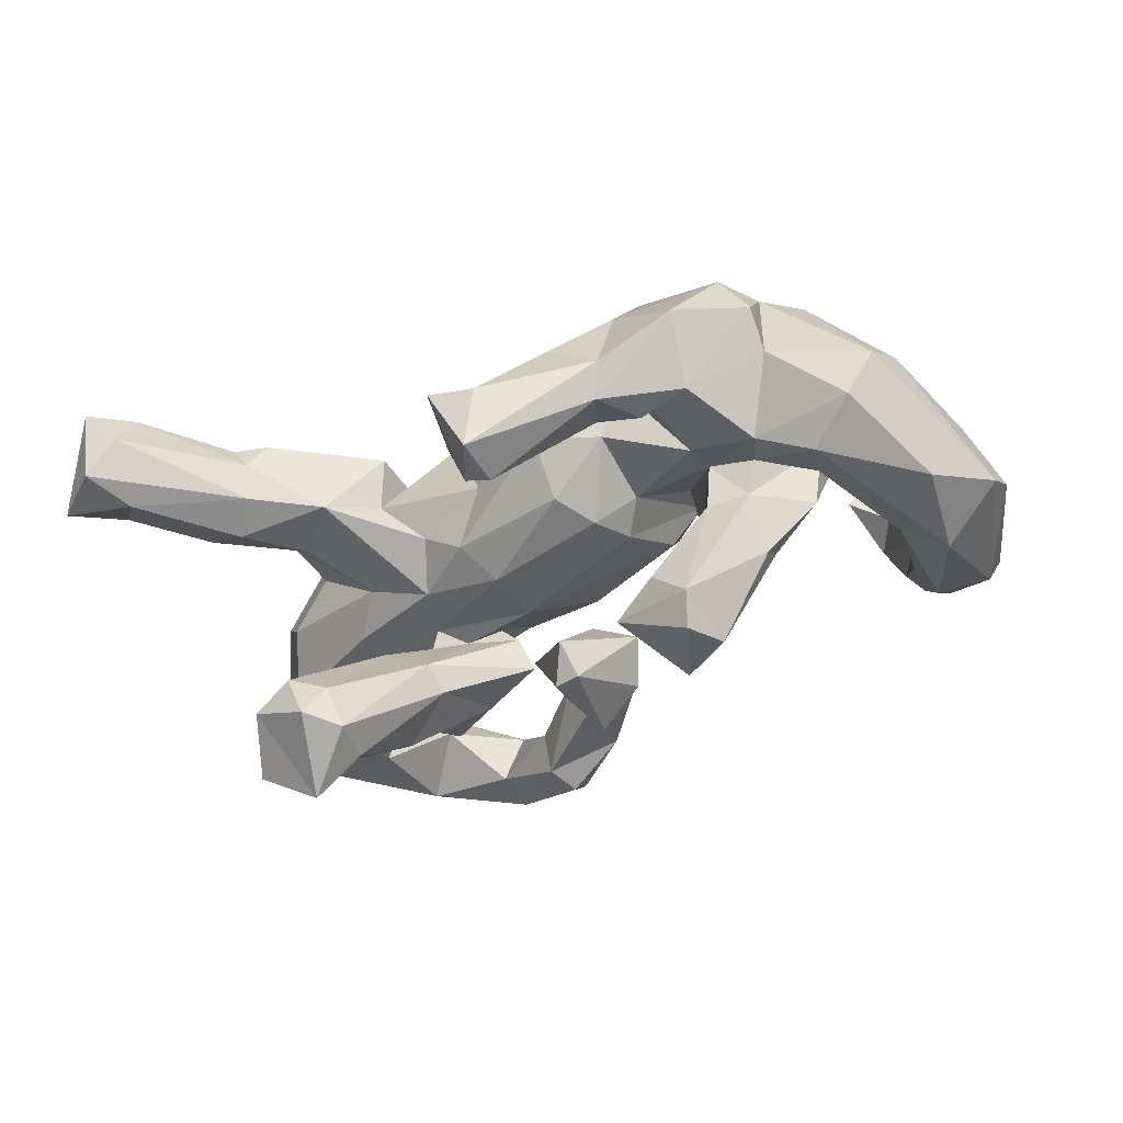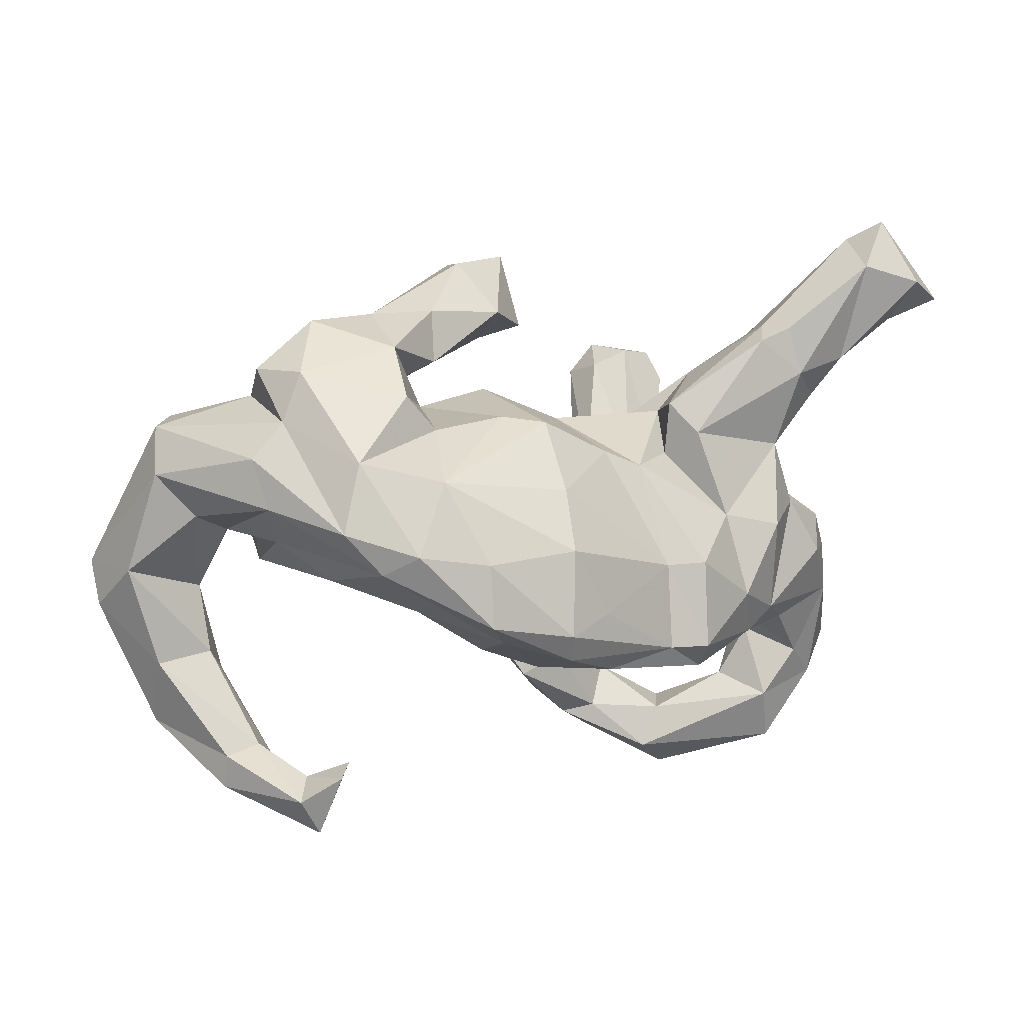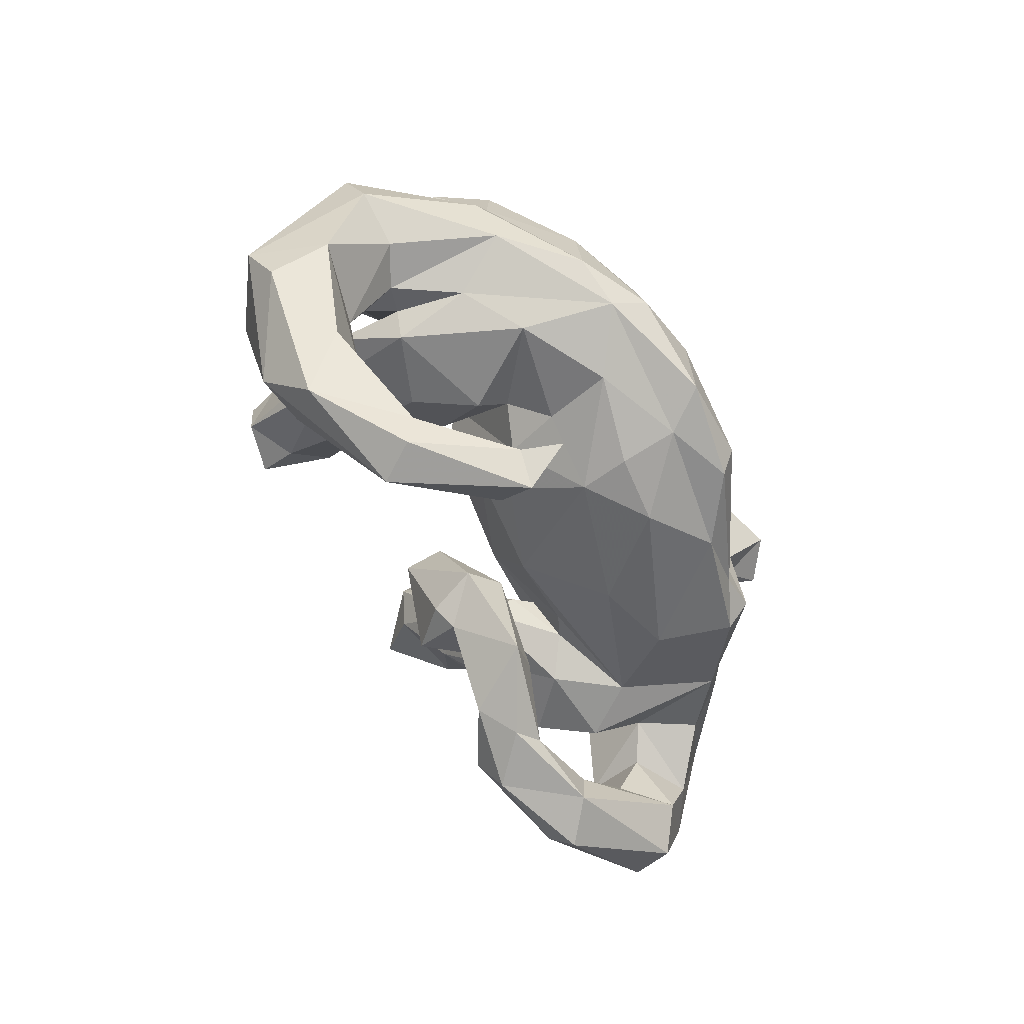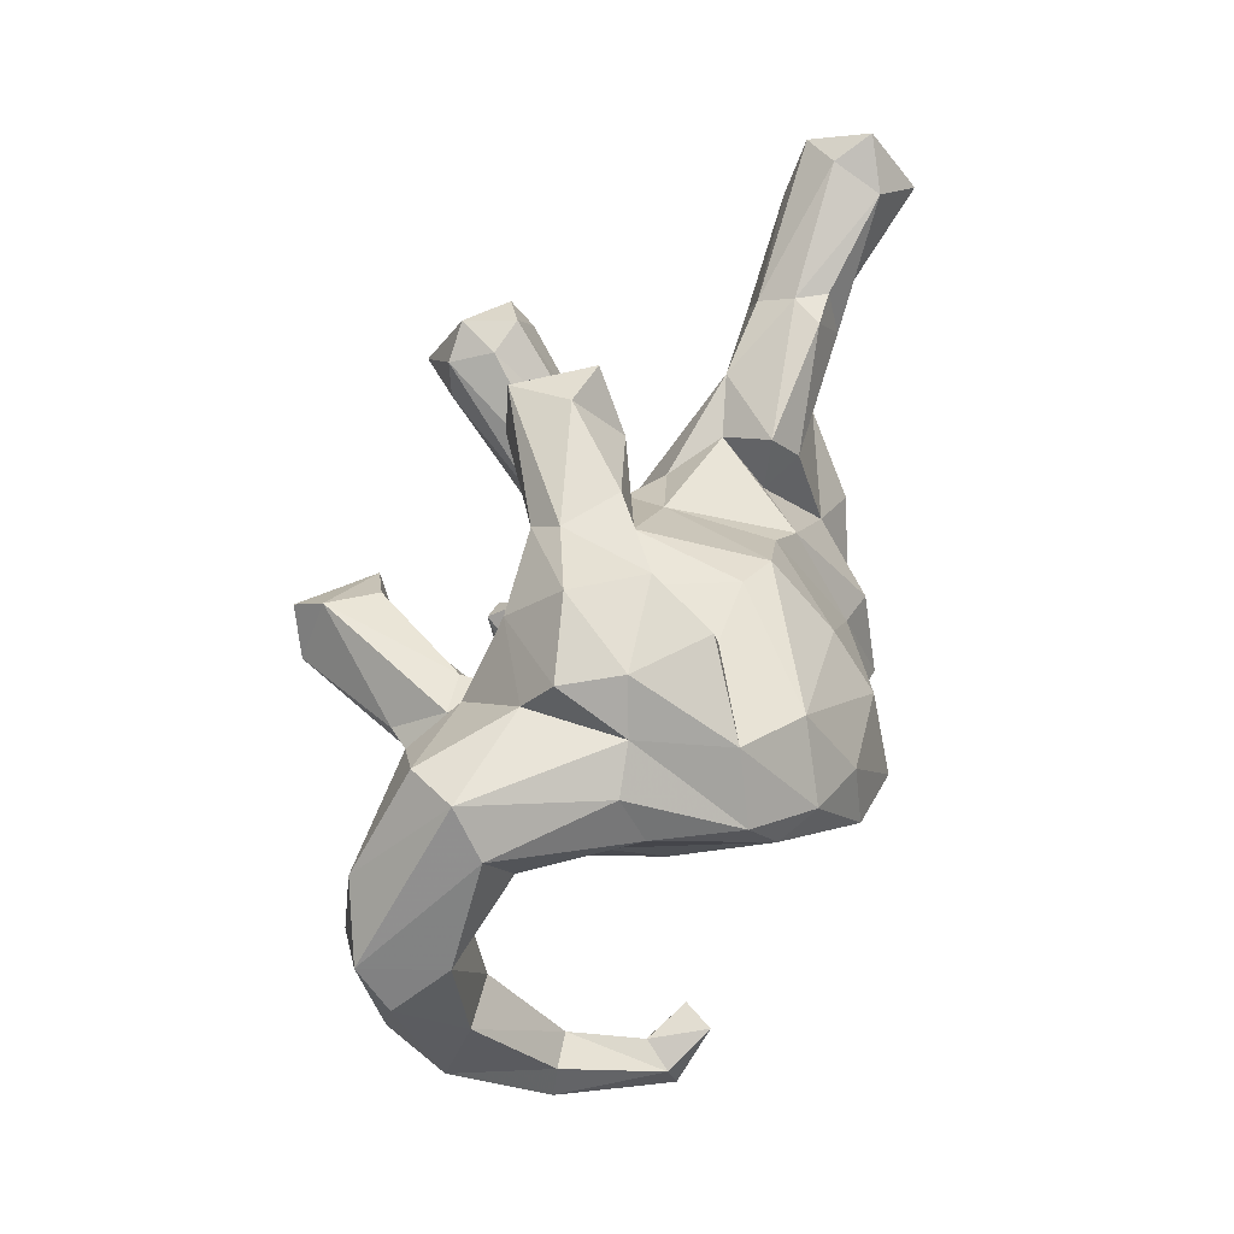
<metadata>
{"format":"obj","ext":"obj","renderer":"f3d","projection":"perspective","resolution":1024,"background":"white","views":[{"elev":-41.8,"azim":-151.4,"up":"+Z"},{"elev":11.4,"azim":-22.7,"up":"+Y"},{"elev":-45.2,"azim":-64.6,"up":"+Y"},{"elev":39.8,"azim":-71.1,"up":"+Y"}]}
</metadata>
<code>
v 0.7969 0.4085 0.1904
v 0.781 0.4584 0.05029
v 0.7197 0.3632 0.09045
v 0.7128 0.3691 0.1565
v 0.7214 0.4491 0.241
v 0.6637 -0.101 0.01924
v 0.6833 0.5587 0.171
v 0.6955 -0.2932 -0.02913
v 0.6655 -0.2587 -0.105
v 0.6946 0.5204 0.05857
v 0.6052 0.2997 0.1637
v 0.6323 0.4783 0.2028
v 0.5749 -0.1647 -0.1263
v 0.6301 -0.357 0.03129
v 0.5803 -0.07938 0.1407
v 0.6151 -0.06994 -0.06764
v 0.5296 -0.4397 -0.09056
v 0.5759 -0.3006 0.06678
v 0.6359 0.5231 0.121
v 0.5939 0.2676 0.0554
v 0.6171 -0.0245 0.0679
v 0.5351 -0.2685 -0.1072
v 0.6366 -0.1755 0.07435
v 0.4927 0.3623 0.16
v 0.5753 0.2243 0.108
v 0.5605 -0.4798 -0.03307
v 0.5685 0.02109 0.01276
v 0.653 0.4352 0.03482
v 0.5096 -0.3853 0.06658
v 0.4353 0.1883 0.0275
v 0.5005 -0.2638 -0.0001861
v 0.4653 0.3414 0.04744
v 0.4789 0.06374 0.0705
v 0.5185 0.02094 0.1378
v 0.4747 0.1388 0.1485
v 0.4761 0.2011 -0.3507
v 0.5129 0.2877 0.01798
v 0.4489 -0.1698 0.1935
v 0.505 -0.2093 0.1274
v 0.4113 0.02695 -0.0739
v 0.461 0.3626 0.1116
v 0.5009 0.1651 -0.4507
v 0.4625 -0.08147 -0.08864
v 0.3463 -0.5457 -0.07225
v 0.4524 -0.3562 -0.01839
v 0.4884 0.1555 0.08198
v 0.5122 0.2768 0.1747
v 0.4605 0.2535 -0.3852
v 0.4416 -0.001796 0.2238
v 0.3958 0.1481 -0.5164
v 0.3984 0.0588 -0.2156
v 0.3627 -0.124 0.2552
v 0.3603 -0.5034 -0.1291
v 0.3842 -0.2621 -0.03808
v 0.4688 0.1087 -0.411
v 0.4331 0.3417 0.1618
v 0.4236 -0.0253 -0.2816
v 0.4113 0.03001 -0.3222
v 0.3219 -0.4201 -0.03928
v 0.4048 -0.1865 -0.1288
v 0.2934 0.1762 0.1747
v 0.3472 0.2703 0.03222
v 0.3832 -0.04577 -0.1757
v 0.3403 0.02113 0.2071
v 0.3968 -0.2083 0.2045
v 0.3539 0.2706 -0.432
v 0.3638 -0.1224 -0.163
v 0.3911 0.2664 -0.3471
v 0.3615 -0.4193 -0.1205
v 0.3139 -0.09611 -0.2423
v 0.3519 -0.2334 -0.1452
v 0.5296 -0.479 0.04205
v 0.2765 -0.004163 -0.1272
v 0.3536 0.09323 -0.0315
v 0.2366 0.08499 -0.08071
v 0.3239 0.1345 -0.4443
v 0.2857 -0.4927 -0.02487
v 0.3222 0.07895 -0.1832
v 0.3295 0.2365 -0.366
v 0.3817 -0.1051 -0.08979
v 0.3222 -0.2236 0.04747
v 0.2364 -0.2364 0.304
v 0.2411 -0.04029 0.3132
v 0.251 0.229 0.1395
v 0.3103 -0.001535 -0.3376
v 0.2468 0.1334 0.1306
v 0.1993 0.1585 -0.01976
v 0.3078 0.214 -0.4403
v 0.2386 -0.1572 -0.1705
v 0.2343 0.01515 -0.2573
v 0.2706 0.2009 0.05143
v 0.232 -0.3434 -0.1133
v 0.1941 -0.4089 -0.07095
v 0.2355 -0.1909 0.34
v 0.2617 0.003993 -0.0963
v 0.2037 -0.1521 -0.03164
v 0.1964 -0.2525 0.175
v 0.225 -0.3568 -0.1918
v 0.2213 -0.03704 -0.1121
v 0.2123 -0.472 -0.1572
v 0.1552 0.1291 0.2117
v 0.1416 -0.0825 -0.1023
v 0.1392 -0.4227 -0.09333
v 0.1745 -0.07552 -0.07243
v 0.2464 0.05791 -0.2193
v 0.2508 -0.2169 -0.06359
v 0.1722 -0.04242 0.2998
v 0.08547 0.0963 -0.118
v 0.1216 -0.1073 -0.16
v 0.2034 -0.4141 -0.2043
v 0.09673 -0.3807 -0.1504
v 0.1652 -0.1889 0.3332
v 0.1364 -0.1337 -0.1228
v 0.1237 -0.2444 -0.09638
v 0.09946 -0.1816 -0.1816
v 0.154 -0.1544 -0.01111
v 0.02539 -0.1514 -0.07086
v 0.07056 0.1943 0.01731
v 0.03644 -0.2119 0.3468
v 0.006429 -0.0956 0.3953
v 0.07963 -0.2462 -0.1707
v 0.09185 0.1572 0.1949
v 0.06703 -0.2282 0.1295
v 0.0798 -0.01355 -0.113
v 0.04387 -0.228 -0.2473
v 0.1281 0.1543 -0.06787
v 0.116 -0.2914 -0.05502
v 0.0516 -0.06032 -0.2615
v 0.003459 -0.05224 -0.2622
v 0.02026 -0.01642 -0.202
v 0.02945 -0.3199 -0.03876
v -0.004893 -0.2552 -0.1546
v 0.02734 0.3649 -0.05905
v 0.01012 -0.1431 -0.01782
v -0.03059 -0.2207 -0.1797
v -0.04055 0.2235 0.2238
v -0.009779 0.4968 -0.06143
v -0.05272 -0.1789 -0.1018
v -0.03508 0.3378 -0.1128
v -0.03653 0.3977 -0.0109
v -0.07453 -0.1668 0.4192
v -0.07963 -0.119 0.4396
v -0.03 0.3996 -0.1847
v -0.1704 -0.1255 0.04075
v -0.08456 0.1939 -0.07943
v -0.09197 0.4855 -0.07521
v -0.06955 0.4731 -0.1838
v -0.1283 0.1291 -0.1027
v -0.07564 -0.2148 0.2721
v -0.07034 0.3858 -0.1892
v -0.1666 -0.1836 0.1861
v -0.116 0.2346 0.2012
v -0.1819 -0.07126 -0.0174
v -0.07628 0.2583 0.01592
v -0.06022 0.02415 0.4015
v -0.225 0.01576 0.4175
v -0.04582 0.118 0.329
v -0.1938 0.2273 -0.01005
v -0.1902 0.3199 0.05726
v -0.2009 0.1115 -0.05991
v -0.1612 0.06046 -0.09448
v -0.2072 0.08876 -0.3287
v -0.2584 0.3713 -0.07989
v -0.1778 0.1516 -0.3642
v -0.2804 0.403 -0.02642
v -0.184 -0.1715 0.2719
v -0.2309 -0.09818 0.07524
v -0.185 0.4108 0.03313
v -0.1818 -0.1374 0.3664
v -0.314 0.1722 -0.4462
v -0.2743 0.04534 -0.02259
v -0.2581 0.1847 -0.325
v -0.2599 0.05548 -0.4392
v -0.2135 0.282 -0.03309
v -0.2691 -0.08997 0.1699
v -0.3527 0.1386 -0.0796
v -0.2415 0.2181 0.202
v -0.2293 0.2439 0.08753
v -0.2996 0.2831 0.2122
v -0.2867 -0.03543 0.09051
v -0.326 0.199 -0.3902
v -0.3147 0.007994 -0.1825
v -0.2825 0.1525 0.3496
v -0.2814 0.04827 -0.37
v -0.2864 -0.03471 -0.03815
v -0.3469 0.1988 -0.09059
v -0.3048 0.2512 -0.01845
v -0.3064 0.3003 -0.08339
v -0.225 -0.09249 0.4312
v -0.4142 0.1843 0.2883
v -0.2918 0.04439 -0.1221
v -0.3431 0.03346 0.3911
v -0.3417 -0.08127 0.05937
v -0.3441 0.1361 -0.1662
v -0.3407 0.09164 -0.4266
v -0.386 -0.06241 -0.05097
v -0.3944 -0.00223 0.346
v -0.3967 0.3149 -0.07094
v -0.2865 0.3578 0.1134
v -0.4211 0.07066 -0.2479
v -0.3107 -0.08622 0.2896
v -0.4132 0.4016 0.02651
v -0.4178 0.02919 -0.2201
v -0.4152 0.1227 -0.1588
v -0.4525 0.06732 0.3165
v -0.4186 -0.3678 0.2203
v -0.4482 -0.3798 0.2694
v -0.4385 -0.03915 0.1937
v -0.4845 -0.398 0.1778
v -0.4451 -0.4601 0.156
v -0.5089 -0.0359 -0.01135
v -0.4344 0.135 -0.09853
v -0.4974 -0.4156 0.04
v -0.5006 0.03579 -0.1448
v -0.5083 0.2411 0.154
v -0.5166 0.0308 -0.0169
v -0.5236 0.3234 0.05097
v -0.5122 0.01998 0.1111
v -0.4704 0.326 0.1402
v -0.4619 0.1962 -0.1138
v -0.5204 0.2682 -0.0009597
v -0.535 0.04016 -0.07362
v -0.5397 -0.3631 0.06475
v -0.5334 0.1007 -0.1404
v -0.5335 -0.4055 -0.01812
v -0.5717 0.02685 -0.001548
v -0.4765 -0.4903 0.2249
v -0.5487 0.09577 0.1941
v -0.6364 0.0607 0.02965
v -0.5093 -0.4315 0.2208
v -0.5668 0.1811 0.1604
v -0.5648 -0.4633 0.00861
v -0.5639 -0.2563 -0.09366
v -0.6057 -0.07752 -0.1652
v -0.6117 -0.08561 -0.05446
v -0.5999 -0.2063 -0.03467
v -0.5965 -0.2707 -0.152
v -0.5564 0.1717 -0.1633
v -0.6017 -0.3779 0.07345
v -0.6918 -0.2679 -0.1627
v -0.6062 -0.4363 0.06761
v -0.7489 -0.04067 -0.02591
v -0.6965 -0.3377 -0.06951
v -0.6874 0.2165 -0.03869
v -0.641 0.2219 -0.1179
v -0.6799 -0.09107 -0.2215
v -0.6992 -0.218 -0.02321
v -0.7025 0.1378 0.009057
v -0.7879 -0.04433 -0.1574
v -0.7104 0.05555 -0.1924
v -0.787 -0.1162 -0.1066
v 0.457 -0.2034 0.02507
f 110 111 98
f 100 111 110
f 35 25 47
f 25 11 47
f 34 35 49
f 46 25 35
f 35 33 46
f 34 33 35
f 34 27 33
f 43 60 80
f 89 71 106
f 60 54 71
f 4 5 11
f 1 5 4
f 27 16 40
f 16 43 40
f 16 13 43
f 227 207 230
f 206 207 227
f 189 142 156
f 210 206 227
f 142 155 156
f 142 120 155
f 141 189 169
f 149 169 166
f 119 169 149
f 151 149 166
f 155 107 157
f 123 149 151
f 83 101 107
f 123 97 149
f 83 64 101
f 81 97 123
f 116 81 134
f 93 127 131
f 103 93 131
f 35 64 49
f 93 92 127
f 106 54 81
f 71 54 106
f 59 69 92
f 100 103 111
f 69 98 92
f 98 53 110
f 69 53 98
f 53 100 110
f 21 27 34
f 21 16 27
f 43 13 22
f 22 252 43
f 21 6 16
f 16 9 13
f 141 142 189
f 119 141 169
f 107 155 120
f 112 120 142
f 107 120 112
f 97 119 149
f 94 83 107
f 52 64 83
f 81 65 97
f 49 64 52
f 81 54 65
f 103 77 93
f 38 34 49
f 38 15 34
f 59 93 77
f 93 59 92
f 100 77 103
f 100 44 77
f 15 21 34
f 59 45 69
f 53 44 100
f 15 6 21
f 23 6 15
f 22 31 252
f 22 45 31
f 45 17 69
f 22 17 45
f 69 17 53
f 6 9 16
f 6 8 9
f 13 9 22
f 22 9 17
f 112 142 141
f 112 141 119
f 112 94 107
f 97 82 119
f 82 112 119
f 82 94 112
f 52 83 94
f 65 82 97
f 65 94 82
f 65 52 94
f 38 52 65
f 38 49 52
f 39 38 65
f 54 252 65
f 252 39 65
f 72 77 44
f 23 15 38
f 39 23 38
f 18 39 252
f 18 252 31
f 29 31 45
f 29 45 59
f 77 29 59
f 18 23 39
f 18 31 29
f 53 26 44
f 17 26 53
f 8 6 23
f 8 26 17
f 9 8 17
f 72 29 77
f 14 18 29
f 26 72 44
f 14 23 18
f 8 23 14
f 14 29 72
f 26 14 72
f 26 8 14
f 167 151 175
f 136 152 183
f 175 208 180
f 175 201 208
f 201 197 208
f 192 183 190
f 58 57 85
f 58 36 51
f 51 57 58
f 85 57 70
f 7 10 19
f 85 89 90
f 28 32 10
f 89 109 90
f 73 105 99
f 73 78 105
f 128 115 125
f 128 113 115
f 113 128 130
f 90 109 105
f 99 105 102
f 102 105 109
f 75 95 108
f 126 75 108
f 87 75 126
f 87 62 75
f 129 125 135
f 108 95 124
f 87 126 118
f 117 130 138
f 124 153 161
f 118 91 87
f 122 118 136
f 167 175 180
f 185 180 193
f 183 152 177
f 180 208 193
f 213 225 233
f 223 213 236
f 193 208 211
f 183 177 190
f 239 223 247
f 192 190 205
f 228 197 205
f 36 58 55
f 55 58 85
f 78 51 68
f 88 90 105
f 78 79 105
f 68 79 78
f 128 125 129
f 138 129 135
f 130 129 138
f 130 128 129
f 241 239 243
f 108 124 161
f 145 126 108
f 108 161 148
f 118 126 154
f 136 118 154
f 136 154 152
f 160 167 180
f 167 161 153
f 160 180 171
f 191 171 185
f 152 154 158
f 185 193 196
f 171 180 185
f 152 158 177
f 193 211 196
f 225 232 237
f 233 225 237
f 213 233 236
f 190 177 179
f 223 236 247
f 208 218 211
f 208 197 218
f 218 197 228
f 243 239 247
f 205 231 228
f 190 215 205
f 205 215 231
f 55 42 36
f 42 48 36
f 55 85 76
f 51 36 68
f 90 76 85
f 88 76 90
f 105 79 88
f 154 126 145
f 145 108 148
f 160 148 161
f 145 148 158
f 154 145 158
f 158 148 160
f 191 185 182
f 182 185 196
f 160 171 176
f 171 191 176
f 158 178 177
f 178 199 179
f 178 179 177
f 246 237 240
f 237 232 240
f 233 237 234
f 234 237 246
f 233 234 235
f 236 233 235
f 211 218 216
f 240 232 243
f 216 218 226
f 50 55 76
f 236 235 242
f 247 236 242
f 226 218 228
f 226 228 229
f 190 219 215
f 190 179 219
f 243 247 251
f 42 55 50
f 48 42 50
f 50 76 88
f 48 50 66
f 36 48 68
f 68 48 66
f 68 66 79
f 139 133 140
f 133 137 140
f 140 159 139
f 159 140 168
f 186 158 160
f 139 159 174
f 182 196 203
f 176 191 194
f 176 194 204
f 186 160 176
f 178 158 186
f 178 186 187
f 174 159 187
f 159 199 187
f 187 199 178
f 159 168 199
f 199 168 165
f 203 196 211
f 214 203 211
f 204 216 212
f 216 204 214
f 234 222 235
f 216 214 211
f 179 199 219
f 222 226 235
f 235 226 229
f 251 240 243
f 251 247 242
f 235 229 242
f 229 228 248
f 231 248 228
f 50 88 66
f 79 66 88
f 143 133 139
f 133 143 137
f 143 139 150
f 184 162 182
f 140 137 146
f 182 162 191
f 191 162 194
f 150 139 174
f 140 146 168
f 184 182 203
f 184 203 195
f 195 203 200
f 163 150 174
f 163 174 188
f 200 203 214
f 204 200 214
f 220 186 176
f 188 174 187
f 188 187 198
f 198 187 186
f 212 224 238
f 224 212 222
f 176 204 212
f 220 176 212
f 238 220 212
f 198 186 220
f 198 220 221
f 199 165 202
f 238 234 246
f 224 234 238
f 224 222 234
f 219 202 217
f 219 199 202
f 246 240 249
f 249 240 251
f 215 217 221
f 219 217 215
f 242 249 251
f 242 248 249
f 229 248 242
f 231 244 248
f 215 221 244
f 231 215 244
f 164 162 173
f 162 184 173
f 173 184 195
f 164 173 170
f 162 164 172
f 147 143 150
f 137 143 147
f 137 147 146
f 162 172 194
f 147 150 163
f 146 147 165
f 147 163 165
f 168 146 165
f 204 181 200
f 163 188 198
f 202 163 198
f 238 246 250
f 238 250 245
f 220 238 245
f 221 220 245
f 202 198 217
f 198 221 217
f 250 246 249
f 221 245 244
f 244 245 250
f 244 250 249
f 248 244 249
f 170 173 195
f 164 170 181
f 172 164 181
f 181 170 195
f 181 195 200
f 172 181 194
f 204 194 181
f 92 98 114
f 92 114 127
f 106 81 96
f 81 116 96
f 64 35 61
f 19 32 41
f 10 32 19
f 85 70 89
f 57 63 70
f 157 136 183
f 153 144 167
f 144 151 167
f 122 101 118
f 101 91 118
f 124 134 153
f 124 116 134
f 132 138 135
f 125 132 135
f 41 62 84
f 86 91 101
f 62 91 84
f 84 91 86
f 104 116 124
f 113 130 117
f 115 113 117
f 125 121 132
f 121 111 132
f 56 41 84
f 62 87 91
f 124 99 104
f 95 99 124
f 99 102 104
f 96 102 109
f 125 115 121
f 12 41 24
f 24 41 56
f 41 32 62
f 32 37 62
f 37 30 62
f 30 74 62
f 62 74 75
f 74 40 75
f 95 73 99
f 80 73 95
f 40 95 75
f 40 43 95
f 7 19 12
f 12 19 41
f 28 37 32
f 51 78 73
f 67 71 70
f 28 20 37
f 57 51 63
f 63 67 70
f 7 2 10
f 2 28 10
f 2 3 28
f 3 20 28
f 197 192 205
f 230 239 241
f 223 239 230
f 243 232 241
f 192 156 183
f 201 169 197
f 225 210 232
f 213 210 225
f 155 183 156
f 155 157 183
f 175 151 201
f 166 201 151
f 157 122 136
f 101 122 107
f 144 134 151
f 134 144 153
f 131 127 117
f 131 117 138
f 131 138 132
f 61 56 84
f 86 61 84
f 61 86 64
f 64 86 101
f 114 117 127
f 114 115 117
f 47 56 61
f 96 116 104
f 104 102 96
f 106 96 109
f 89 106 109
f 114 121 115
f 114 98 121
f 121 98 111
f 47 24 56
f 30 46 74
f 46 33 74
f 43 80 95
f 5 7 12
f 11 12 47
f 11 5 12
f 12 24 47
f 37 20 30
f 20 25 46
f 30 20 46
f 33 27 74
f 74 27 40
f 63 51 73
f 80 67 73
f 67 63 73
f 60 67 80
f 67 60 71
f 70 71 89
f 5 1 7
f 20 4 11
f 20 11 25
f 1 2 7
f 3 1 4
f 2 1 3
f 3 4 20
f 189 192 197
f 189 156 192
f 207 209 230
f 207 206 209
f 209 223 230
f 227 230 241
f 227 241 232
f 232 210 227
f 169 189 197
f 201 166 169
f 206 210 209
f 209 210 223
f 223 210 213
f 107 122 157
f 134 123 151
f 81 123 134
f 132 111 131
f 103 131 111
f 35 47 61
f 165 163 202
f 43 252 60
f 222 212 216
f 222 216 226
f 161 167 160
f 252 54 60

</code>
